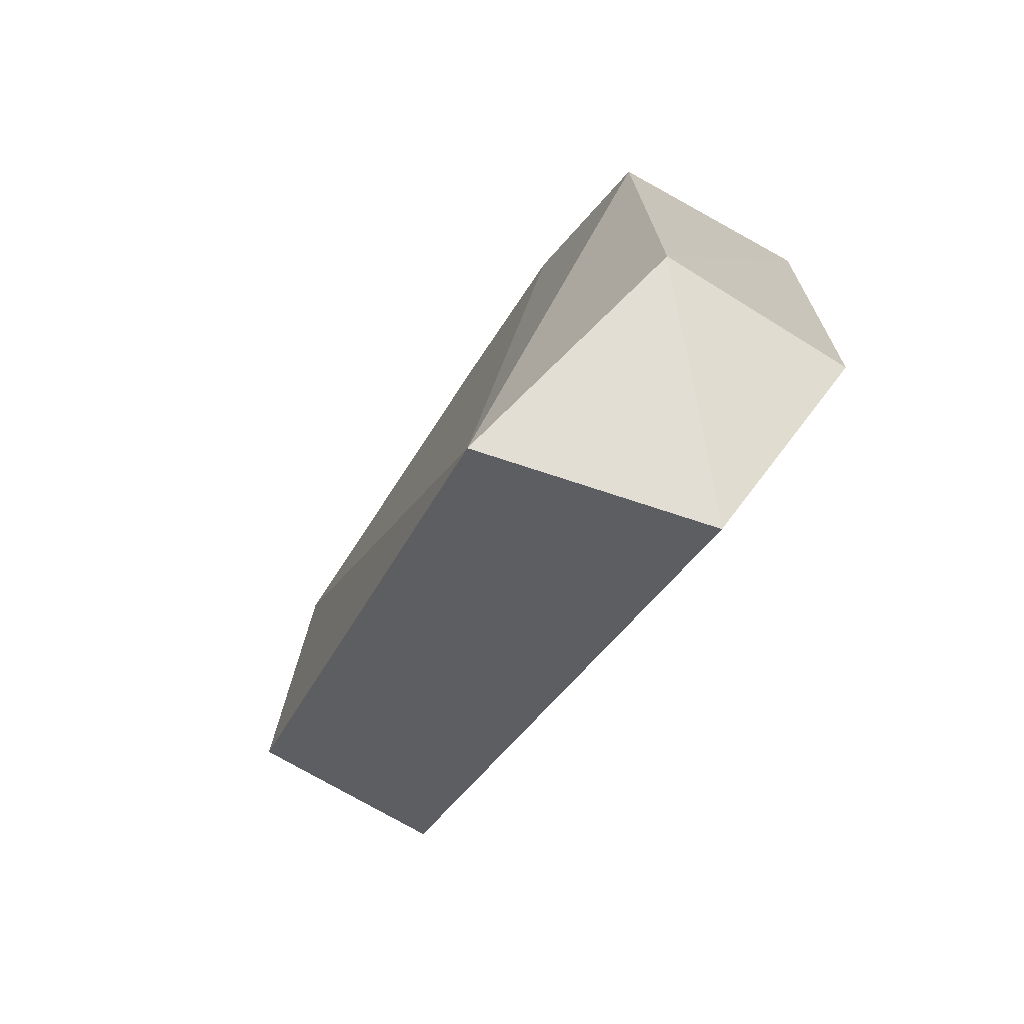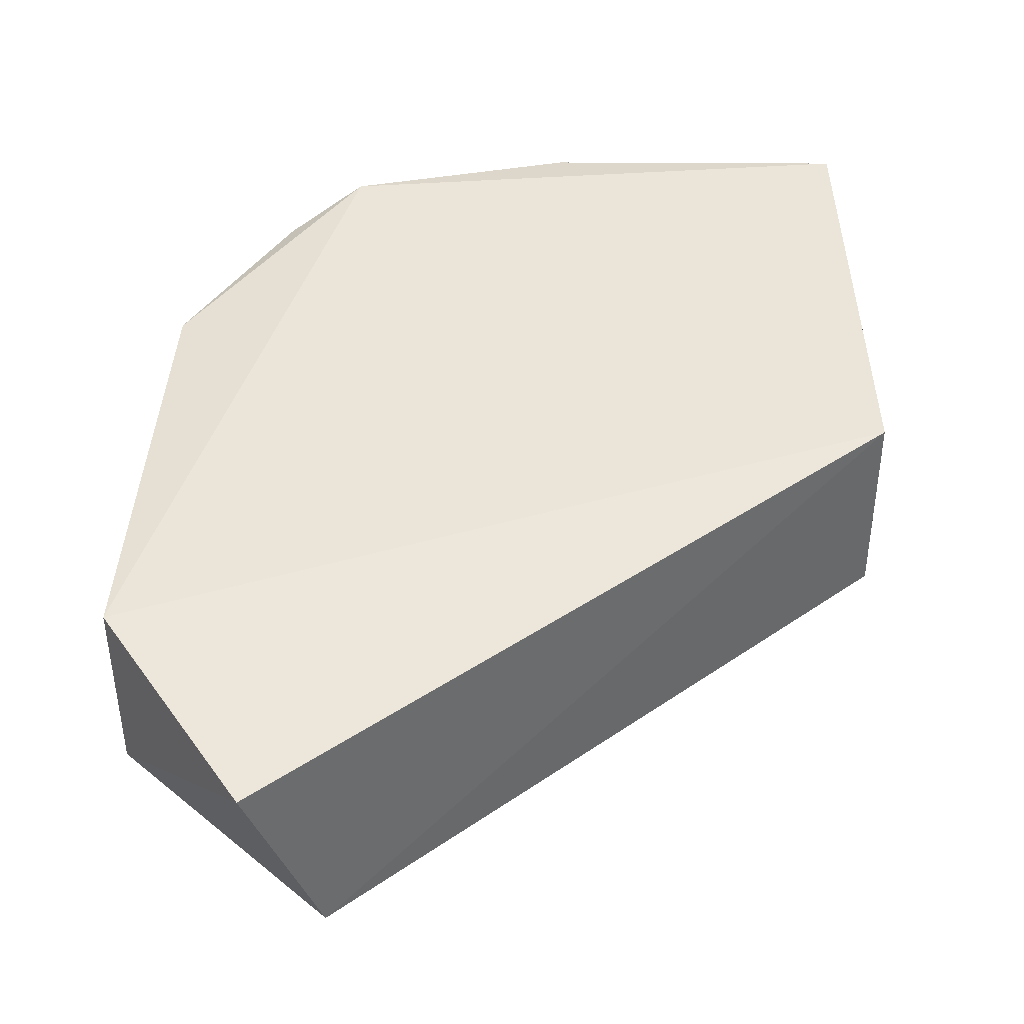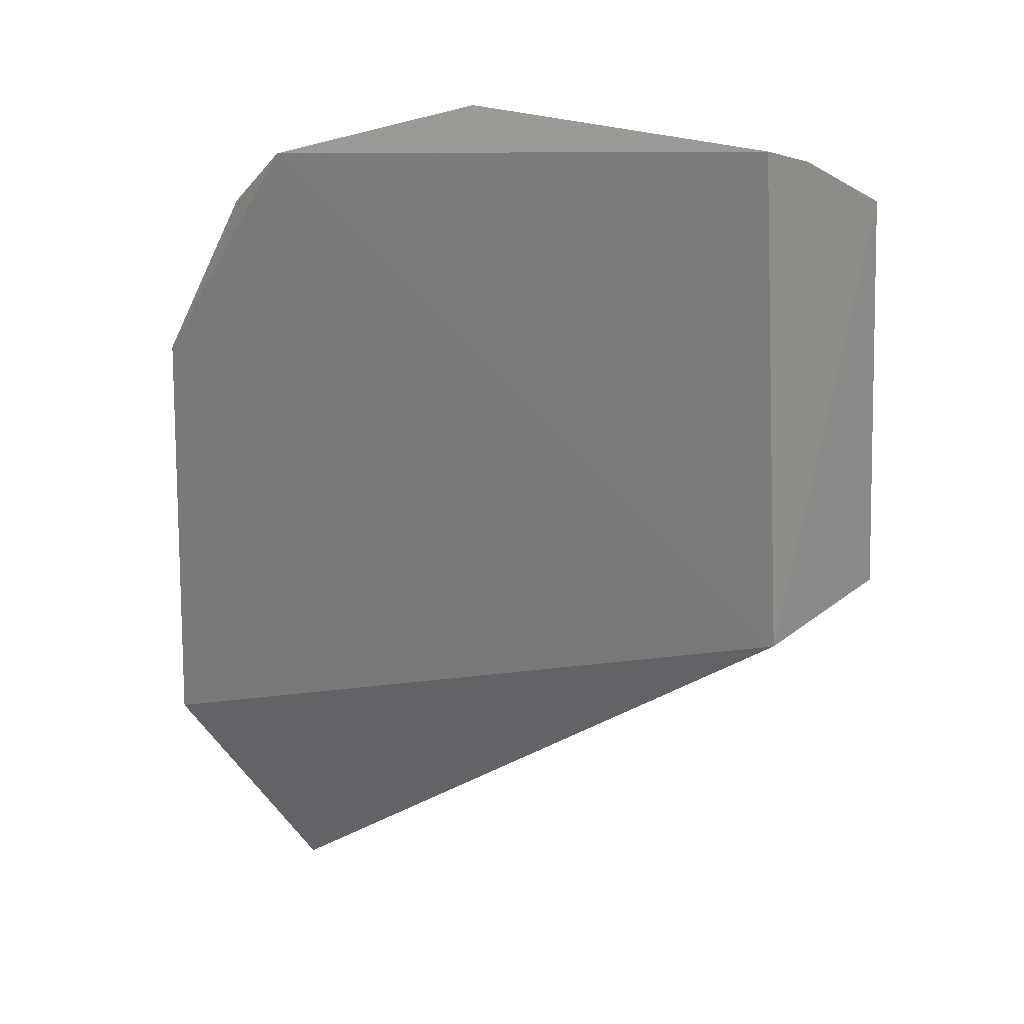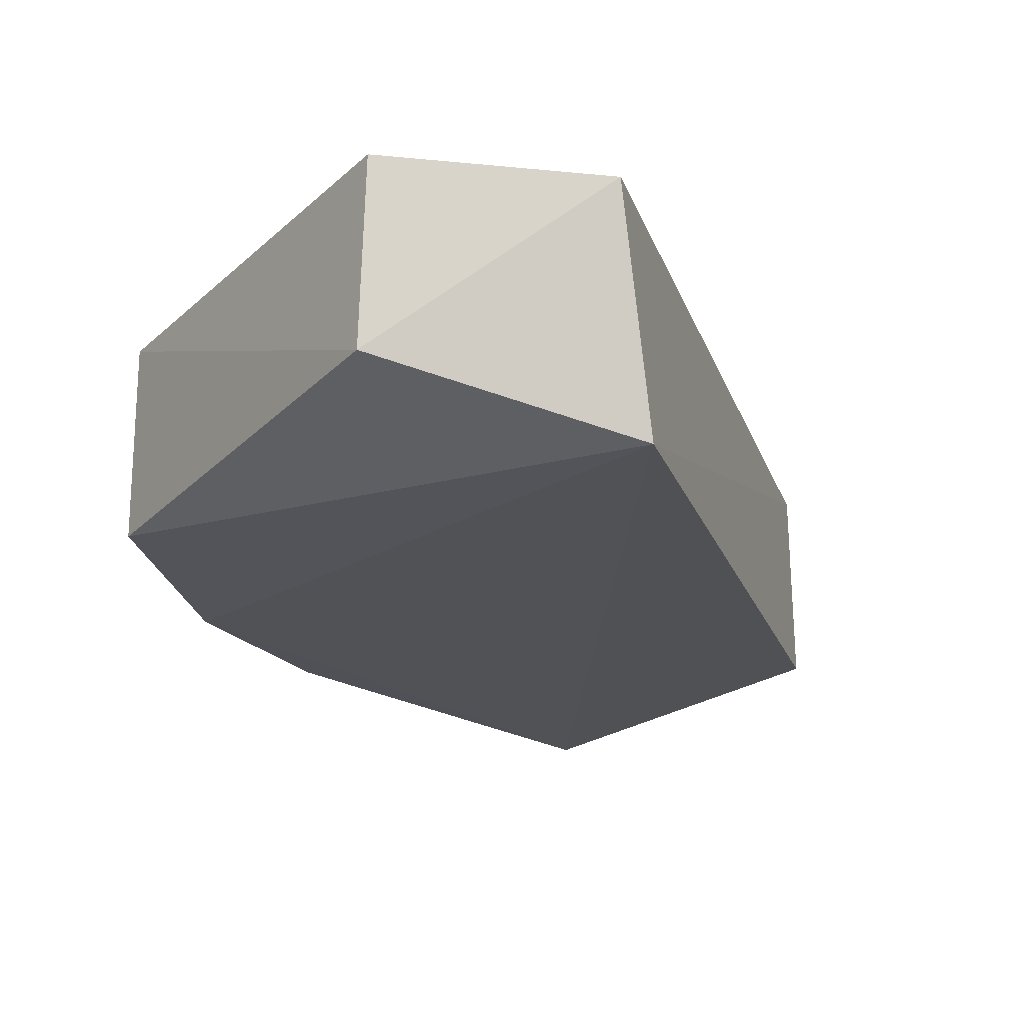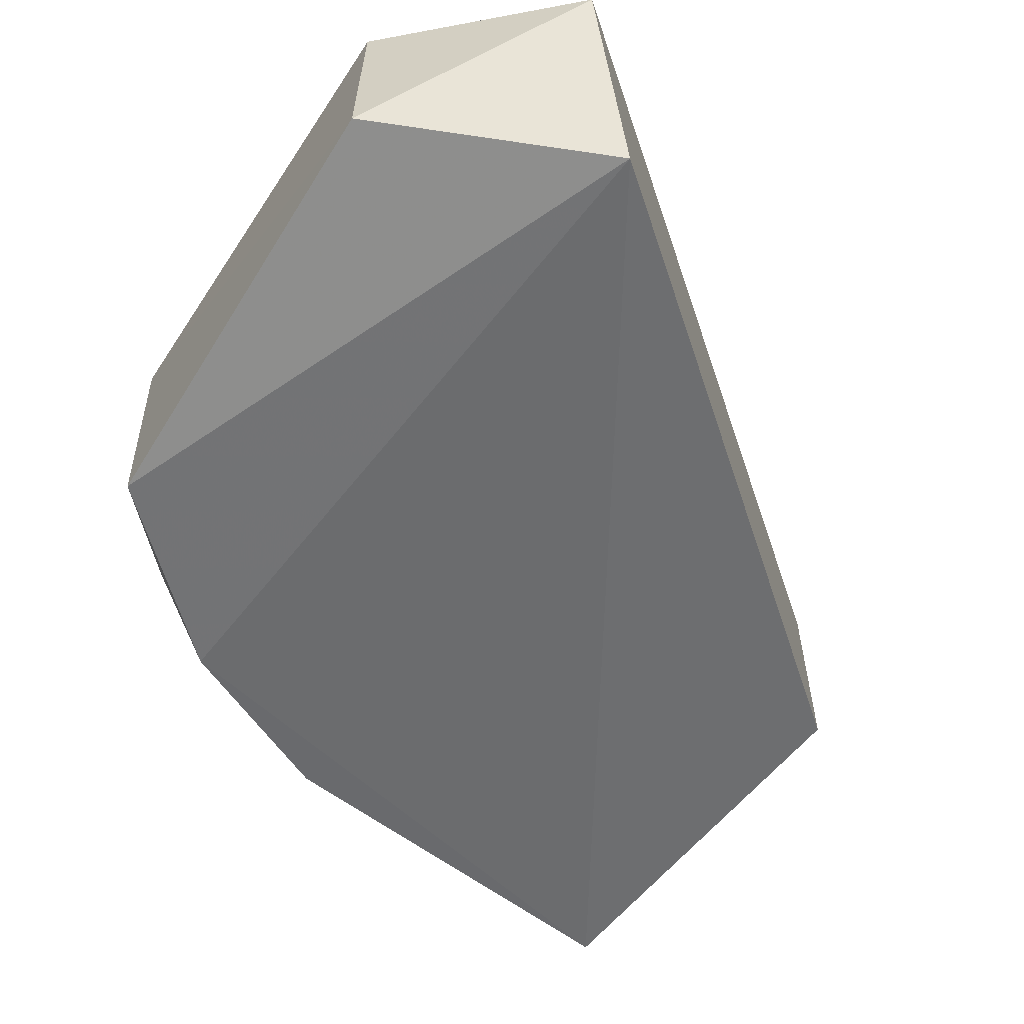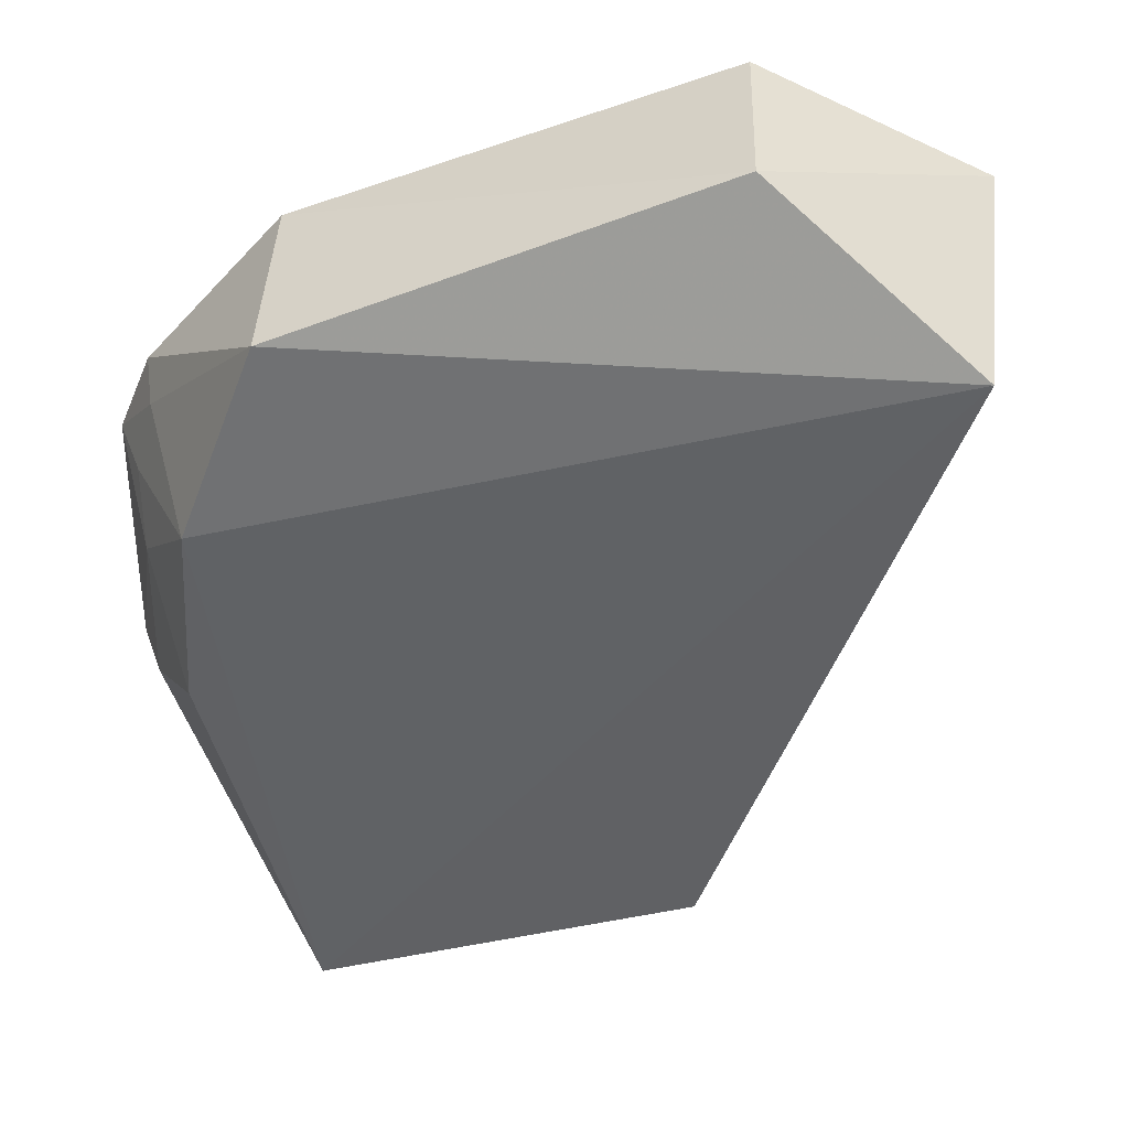
<metadata>
{"format":"obj","ext":"obj","renderer":"f3d","projection":"perspective","resolution":1024,"background":"white","views":[{"elev":-67.1,"azim":58.1,"up":"+Z"},{"elev":-49.2,"azim":180.0,"up":"+Z"},{"elev":20.8,"azim":-145.1,"up":"+Z"},{"elev":-26.4,"azim":142.0,"up":"+Y"},{"elev":-59.8,"azim":143.8,"up":"+Y"},{"elev":-53.2,"azim":107.4,"up":"+Y"}]}
</metadata>
<code>
v 0.02023 -0.06075 0.07092
v 0.04446 -0.07353 0.05316
v 0.04513 -0.06155 0.05234
v 0.03854 -0.06616 0.01509
v 0.0005716 -0.07433 0.04216
v 0.04677 -0.07411 0.0261
v 0.0005716 -0.06227 0.04216
v 0.03419 -0.06003 0.06665
v 0.0009977 -0.07316 0.06562
v 0.04675 -0.06246 0.02571
v 0.03459 -0.07904 0.01762
v 0.03427 -0.07351 0.06117
v 0.0387 -0.06126 0.06295
v 0.001322 -0.06062 0.07056
v 0.03044 -0.06766 0.06561
v 0.03739 -0.0641 0.06295
v 0.001219 -0.06491 0.06929
v 0.03369 -0.06434 0.06524
v 0.02383 -0.07305 0.06508
v 0.02012 -0.06495 0.06954
f 6 3 2
f 9 7 5
f 10 6 4
f 10 3 6
f 10 4 7
f 10 8 3
f 10 7 8
f 11 4 6
f 11 7 4
f 11 5 7
f 11 6 2
f 11 9 5
f 12 11 2
f 12 9 11
f 13 2 3
f 13 3 8
f 14 8 7
f 14 1 8
f 15 8 1
f 16 12 2
f 16 2 13
f 16 13 8
f 17 1 14
f 17 14 7
f 17 7 9
f 18 15 12
f 18 8 15
f 18 16 8
f 18 12 16
f 19 9 12
f 19 12 15
f 20 17 9
f 20 1 17
f 20 9 19
f 20 19 15
f 20 15 1

</code>
